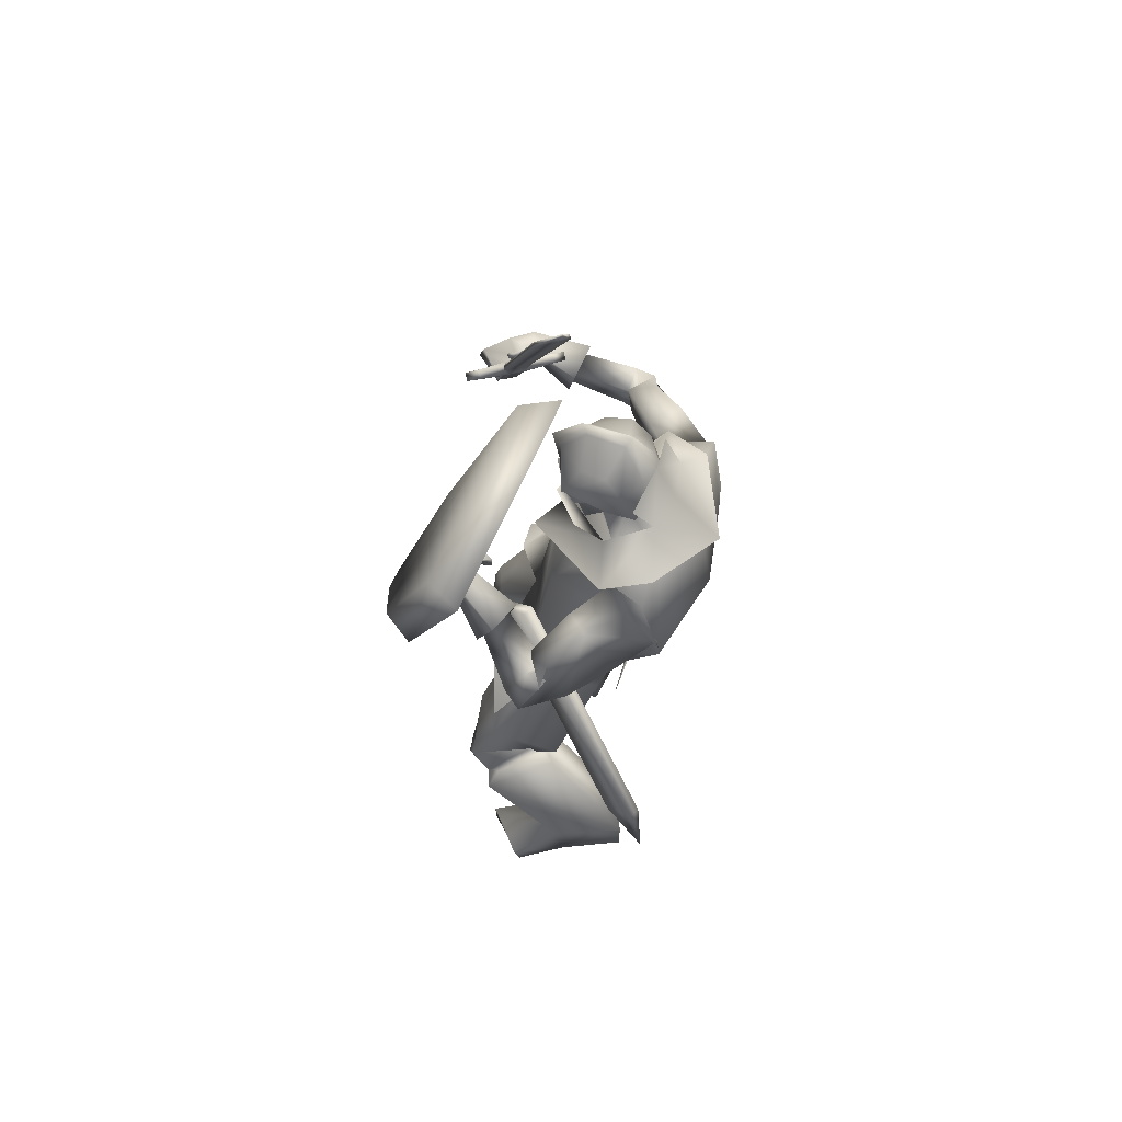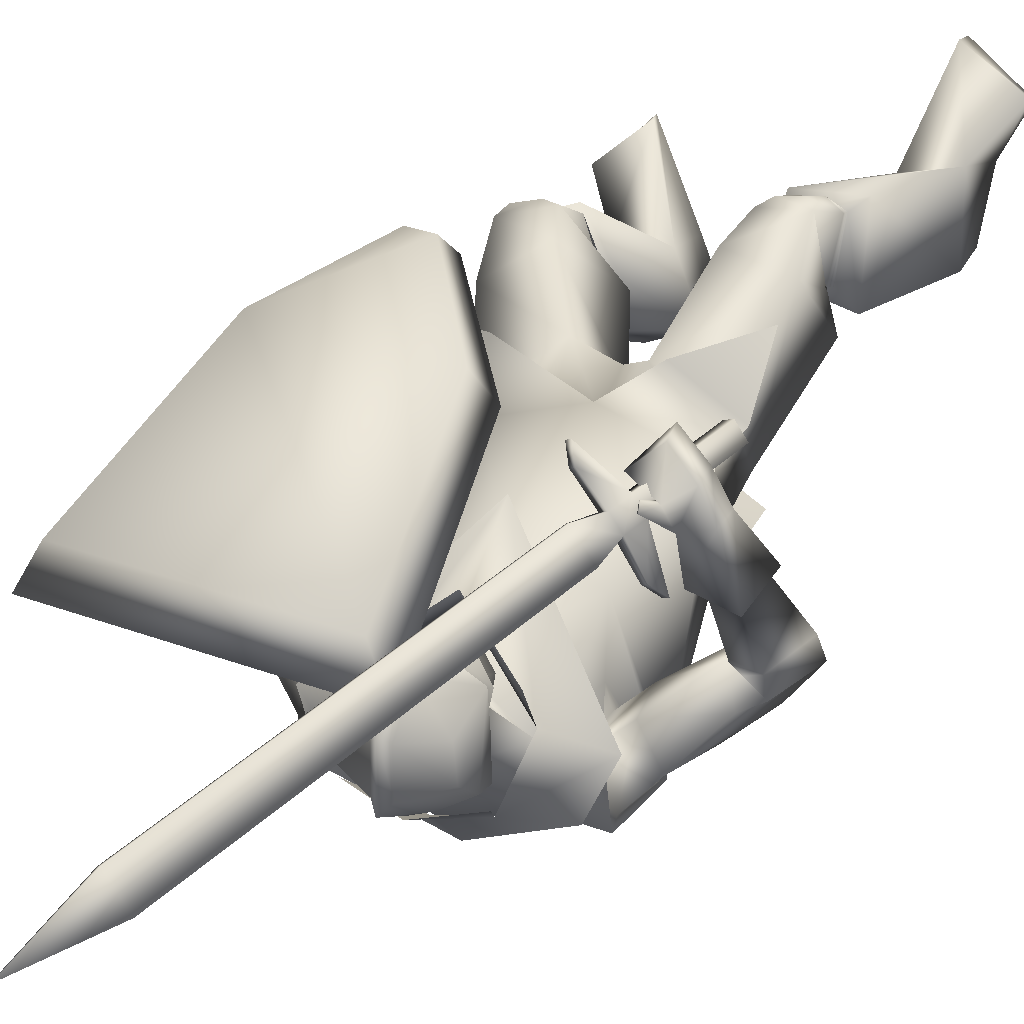
<metadata>
{"format":"obj","ext":"obj","renderer":"f3d","projection":"perspective","resolution":1024,"background":"white","views":[{"elev":57.0,"azim":110.9,"up":"+Y"},{"elev":29.4,"azim":-158.3,"up":"+Z"}]}
</metadata>
<code>
o Knight_Cube.008
v 0.4041 0.07294 0.2034
v 0.378 0.1104 0.2609
v 0.08621 0.135 0.2501
v 0.05849 0.1021 0.1906
v 0.5125 0.4546 0.03542
v 0.4711 0.4487 0.112
v 0.0621 0.4831 0.09685
v 0.028 0.4954 0.01745
v 0.1872 -0.09078 0.2754
v 0.1941 -0.03534 0.325
v 0.2379 -0.03903 0.3267
v 0.2391 -0.09515 0.2774
v -0.2218 0.3088 0.1106
v -0.1036 0.3022 0.2803
v -0.2107 0.2991 0.1025
v -0.09254 0.2925 0.2721
v -0.1883 0.3093 0.121
v -0.1017 0.3045 0.2454
v -0.1994 0.319 0.1291
v -0.1128 0.3142 0.2535
v -0.1704 0.3164 0.182
v -0.1524 0.3154 0.2078
v -0.1529 0.3011 0.1692
v -0.1349 0.3001 0.1951
v -0.1699 0.2727 0.1799
v -0.1519 0.2717 0.2058
v -0.1873 0.2879 0.1927
v -0.1693 0.2869 0.2186
v -0.2421 0.1507 0.2255
v -0.2241 0.1497 0.2513
v -0.2603 0.1665 0.2387
v -0.2422 0.1655 0.2646
v -0.1125 0.3404 0.1976
v -0.146 0.3423 0.1495
v -0.1173 0.3446 0.2011
v -0.1508 0.3465 0.153
v 0.1973 0.8566 0.00524
v 0.1607 0.8587 -0.04746
v 0.192 0.8613 0.009173
v 0.1553 0.8634 -0.04352
v 0.2564 0.9858 -0.06937
v 0.2543 0.9876 -0.06788
v -0.01021 0.3066 -0.1096
v 0.1197 0.3066 -0.1096
v 0.05475 0.3385 -0.2129
v -0.02001 0.326 -0.1695
v 0.1295 0.326 -0.1695
v 0.01867 0.3386 -0.1973
v 0.09083 0.3386 -0.1973
v 0.05475 0.3402 0.01324
v 0.05475 0.3975 -0.1875
v -0.02948 0.3884 -0.1437
v 0.139 0.3884 -0.1437
v 0.01867 0.4009 -0.1704
v 0.09083 0.4009 -0.1704
v 0.05475 0.4842 -0.1354
v -0.02211 0.4318 -0.1078
v 0.1316 0.4318 -0.1078
v 0.04032 0.4651 -0.1241
v 0.06918 0.4651 -0.1241
v 0.05475 0.4782 -0.03117
v -0.01327 0.4243 -0.05465
v 0.1228 0.4243 -0.05465
v 0.04156 0.4656 -0.04693
v 0.06794 0.4656 -0.04693
v 0.05475 0.4177 0.02913
v -0.02639 0.3554 -0.02055
v 0.1359 0.3554 -0.02055
v 0.0407 0.4053 0.005501
v 0.06879 0.4053 0.005501
v 0.05549 0.2443 -0.005915
v 0.054 0.3361 0.01892
v -0.01967 0.3194 -0.04531
v 0.1292 0.3194 -0.04531
v -0.02212 0.3568 -0.02438
v 0.1316 0.3568 -0.02438
v -0.01261 0.3517 -0.1171
v 0.1221 0.3517 -0.1171
v -0.01391 0.3905 -0.1024
v 0.1234 0.3905 -0.1024
v 0.1351 0.3328 -0.2102
v -0.02564 0.3328 -0.2102
v 0.05475 0.334 -0.2261
v 0.1635 0.2731 -0.1186
v -0.05397 0.2731 -0.1186
v 0.05475 0.2264 -0.00662
v 0.218 0.2705 -0.2396
v -0.1085 0.2706 -0.2397
v 0.2589 0.2518 -0.1448
v -0.1494 0.2518 -0.1448
v 0.05475 0.2393 -0.3232
v 0.1594 0.2919 -0.05627
v -0.04436 0.2946 -0.05683
v 0.05657 0.2357 0.02093
v 0.05475 0.08964 0.07002
v 0.1488 0.3769 -0.1708
v -0.03928 0.3769 -0.1708
v 0.05475 0.4102 -0.1853
v 0.2004 0.1276 -0.1545
v -0.1017 0.1541 -0.1557
v 0.2378 0.0967 -0.2636
v -0.1462 0.1251 -0.2599
v 0.2718 0.2208 -0.2097
v -0.1471 0.2574 -0.225
v 0.2104 0.2114 -0.1563
v -0.08707 0.2419 -0.1714
v 0.2397 0.1847 0.1199
v -0.1833 0.3085 0.207
v 0.2397 0.1782 0.1169
v -0.1797 0.3012 0.2032
v 0.2281 0.1818 0.1225
v -0.1824 0.3001 0.2198
v 0.228 0.1759 0.1196
v -0.1788 0.2935 0.2164
v 0.2488 0.1813 0.128
v -0.196 0.2556 0.2007
v 0.2606 0.1828 0.1833
v -0.2448 0.2493 0.25
v 0.2741 0.2057 0.1691
v -0.24 0.277 0.2379
v 0.25 0.1968 0.1297
v -0.1988 0.2781 0.2053
v 0.2956 0.09882 0.03937
v -0.2401 0.1942 0.09845
v 0.3455 0.09497 0.06586
v -0.296 0.2005 0.1045
v 0.3476 0.1401 0.04044
v -0.2799 0.2453 0.08402
v 0.3017 0.1358 0.02762
v -0.2343 0.2317 0.08848
v 0.2304 -0.2328 0.01115
v -0.1222 -0.2004 0.06988
v 0.1049 -0.1606 0.02532
v -0.04324 -0.1434 0.0228
v 0.3811 0.02534 -0.09934
v -0.2989 0.1311 -0.0722
v 0.3815 0.003257 -0.07913
v -0.2918 0.1196 -0.05094
v 0.4007 0.01748 -0.0293
v -0.3253 0.1371 -0.01053
v 0.3679 0.02018 -0.04628
v -0.2886 0.1331 -0.01409
v 0.4123 0.006263 -0.04788
v -0.3309 0.1287 -0.03293
v 0.3728 0.01135 -0.06329
v -0.2884 0.1256 -0.03241
v 0.246 0.09057 -0.1182
v -0.1526 0.148 -0.1066
v 0.3135 0.07129 -0.201
v -0.229 0.1323 -0.1823
v 0.329 0.1929 -0.143
v -0.2047 0.2625 -0.1531
v 0.2815 0.1713 -0.09462
v -0.1618 0.2386 -0.1015
v 0.2574 0.1678 0.123
v -0.2181 0.2664 0.1781
v 0.3022 0.1625 0.1511
v -0.275 0.2586 0.2067
v 0.3096 0.1865 0.1317
v -0.2657 0.2866 0.1934
v 0.2628 0.1865 0.1236
v -0.2202 0.2893 0.1804
v 0.237 0.1765 0.08855
v -0.1508 0.2417 0.2292
v 0.1961 0.1729 0.158
v -0.2024 0.2425 0.2912
v 0.2341 0.1965 0.0877
v -0.1496 0.2619 0.2297
v 0.2037 0.1994 0.1519
v -0.1999 0.2681 0.2795
v 0.328 -0.9492 0.01521
v -0.2949 -0.9493 0.2121
v 0.2437 -0.9492 0.1073
v -0.1979 -0.9493 0.2908
v 0.2389 -0.9224 0.1115
v -0.1926 -0.9224 0.2942
v 0.3301 -0.9211 0.02706
v -0.2952 -0.9211 0.2242
v 0.2193 -0.8475 -0.2018
v -0.2337 -0.8471 -0.009237
v 0.1281 -0.8382 -0.1587
v -0.1316 -0.8498 -0.008233
v 0.2764 -0.8612 -0.05809
v -0.2313 -0.8478 0.1462
v 0.1791 -0.8544 -0.04822
v -0.1358 -0.8526 0.119
v 0.2623 -0.5287 -0.04688
v -0.1883 -0.5101 0.07229
v 0.1503 -0.56 0.03834
v -0.0487 -0.5394 0.09312
v 0.342 -0.5869 0.07776
v -0.191 -0.5315 0.2298
v 0.2287 -0.6049 0.1192
v -0.07317 -0.5565 0.2106
v 0.2034 -0.9495 -0.1954
v -0.2316 -0.9413 -0.01423
v 0.1341 -0.9481 -0.1614
v -0.1567 -0.9568 -0.00291
v 0.1716 -0.9489 -0.06654
v -0.1601 -0.9555 0.1019
v 0.2644 -0.9495 -0.07433
v -0.2499 -0.9437 0.1175
v 0.2996 -0.5287 0.1377
v -0.1225 -0.4692 0.244
v 0.2555 -0.5367 0.1482
v -0.07968 -0.4809 0.2321
v 0.2887 -0.5816 0.09767
v -0.1352 -0.5298 0.2178
v 0.255 -0.5876 0.1057
v -0.1025 -0.5388 0.2087
v 0.2467 -0.569 0.1274
v -0.08366 -0.5176 0.2181
v 0.3027 -0.559 0.1136
v -0.1383 -0.5028 0.2328
v 0.2517 -0.5194 0.01026
v -0.149 -0.4915 0.1119
v 0.1732 -0.541 0.05686
v -0.05802 -0.5142 0.1156
v 0.3197 -0.5474 0.08734
v -0.1665 -0.4944 0.217
v 0.2101 -0.5676 0.1215
v -0.05567 -0.5224 0.1941
v 0.2429 -0.5443 -0.006841
v -0.1509 -0.5202 0.09924
v 0.1799 -0.5632 0.03262
v -0.07688 -0.5396 0.1042
v 0.2238 -0.5956 0.09055
v -0.08402 -0.5538 0.1822
v 0.3015 -0.5813 0.06973
v -0.1608 -0.5332 0.2012
v 0.2472 -0.4999 -0.05072
v -0.1738 -0.4698 0.05572
v 0.1304 -0.5334 0.03833
v -0.02869 -0.5068 0.07801
v 0.2983 -0.4075 0.07711
v -0.1512 -0.3629 0.1804
v 0.2025 -0.4378 0.1433
v -0.03574 -0.3945 0.1927
v 0.2421 -0.5421 -0.002295
v -0.1459 -0.5078 0.09958
v 0.173 -0.5581 0.04347
v -0.06343 -0.5249 0.1061
v 0.2271 -0.5253 0.149
v -0.05496 -0.4737 0.2155
v 0.3132 -0.5084 0.1249
v -0.1405 -0.4501 0.2355
v 0.01009 -0.2975 -0.1379
v 0.1512 -0.3197 -0.1122
v -0.1182 -0.3036 -0.06566
v 0.02132 -0.3505 -0.06432
v 0.07835 -0.388 -0.02907
v -0.0154 -0.37 -0.02183
v 0.0451 -0.2719 0.06921
v 0.1224 -0.2901 0.08663
v 0.006391 -0.2595 0.08828
v 0.1203 -0.171 -0.1594
v -0.0892 -0.1557 -0.1588
v 0.02392 -0.1526 -0.167
v 0.1632 -0.1452 -0.02814
v -0.1107 -0.122 -0.02073
v 0.03745 -0.1645 0.05538
v 0.2788 0.09189 0.0348
v -0.2245 0.184 0.09972
v 0.3564 0.08573 0.07556
v -0.3114 0.1937 0.1087
v 0.2884 0.1487 0.01648
v -0.2155 0.2417 0.08414
v 0.3631 0.1553 0.03674
v -0.2897 0.2634 0.07626
v 0.3534 0.02293 -0.07511
v -0.2641 0.133 -0.0353
v 0.4367 0.01204 -0.04298
v -0.3538 0.1393 -0.03677
v 0.4173 0.08514 -0.08144
v -0.3065 0.2069 -0.06247
v 0.3627 0.08153 -0.09255
v -0.2549 0.1924 -0.04981
v 0.3451 0.03605 -0.04823
v -0.2642 0.1439 -0.006231
v 0.4167 0.03145 -0.007739
v -0.3451 0.1538 0.004872
v 0.3542 0.09233 -0.06489
v -0.2556 0.2009 -0.02016
v 0.4018 0.09967 -0.04823
v -0.3036 0.2178 -0.02139
v 0.3374 0.03876 -0.05486
v -0.2499 0.1402 -0.03234
v 0.389 0.0405 -0.1281
v -0.3043 0.1414 -0.1036
v 0.3603 0.09373 -0.0308
v -0.2543 0.2033 -0.02108
v 0.3823 0.1168 -0.0842
v -0.2728 0.2199 -0.07809
v 0.3038 -0.3072 0.07046
v -0.1571 -0.2634 0.166
v 0.1996 -0.2158 0.1111
v -0.04475 -0.177 0.1382
v 0.2623 -0.2028 0.000263
v -0.1545 -0.169 0.07303
v 0.01398 -0.2072 -0.1815
v 0.04063 -0.1559 0.07419
v 0.1369 -0.1974 -0.1721
v -0.1101 -0.1798 -0.1673
v 0.1831 -0.1547 0.02593
v -0.1266 -0.1272 0.03435
v 0.1522 -0.3367 -0.1505
v -0.1342 -0.3174 -0.1236
v 0.0094 -0.4353 -0.1253
v 0.1618 0.2686 -0.1385
v -0.05226 0.2686 -0.1385
v 0.1717 0.09399 -0.01222
v -0.08177 0.117 -0.01627
v 0.1569 0.2718 -0.2305
v -0.04744 0.2718 -0.2305
v 0.2226 0.02168 -0.2642
v -0.1368 0.05427 -0.2699
v 0.05475 0.2599 -0.06228
v 0.047 0.1338 0.0198
v 0.05475 0.2743 -0.2785
v 0.04641 0.06911 -0.3101
v 0.2274 0.2426 -0.142
v -0.1248 0.2479 -0.1437
v 0.1865 0.1212 -0.1208
v -0.0897 0.1472 -0.1212
v 0.2643 0.249 -0.2347
v -0.1455 0.2689 -0.2431
v 0.2453 0.08214 -0.2688
v -0.1568 0.1127 -0.2637
v 0.05475 0.3092 -0.207
v 0.1043 0.3241 -0.1454
v 0.005183 0.3241 -0.1454
v 0.05475 0.3967 -0.1754
v 0.1241 0.3491 -0.1203
v -0.01463 0.3491 -0.1203
v 0.1262 0.4267 -0.1036
v -0.01671 0.4267 -0.1036
v 0.05475 0.4615 -0.0941
v 0.1034 0.2813 -0.0965
v 0.006112 0.2813 -0.0965
v 0.05475 0.2744 -0.07683
v 0.1047 0.3656 -0.01282
v 0.004773 0.3656 -0.01282
v 0.05475 0.3731 0.00579
v 0.1125 0.2617 -0.06168
v -0.002956 0.2724 -0.05704
v 0.05475 0.2173 -0.0281
v 0.2988 -0.537 -0.266
v 0.3225 -0.5361 -0.2578
v 0.3025 -0.5768 -0.1962
v 0.2788 -0.5777 -0.2045
v 0.1776 -0.0328 0.0279
v 0.2012 -0.03192 0.03616
v 0.1812 -0.07262 0.09772
v 0.1576 -0.07349 0.08946
v 0.3269 -0.6495 -0.2849
f 5 8 7
f 5 7 6
f 1 5 6
f 1 6 2
f 2 6 7
f 2 7 3
f 3 7 8
f 3 8 4
f 5 1 4
f 5 4 8
f 3 4 9
f 3 9 10
f 4 1 12
f 4 12 9
f 1 2 11
f 1 11 12
f 2 3 10
f 2 10 11
f 12 11 10
f 12 10 9
f 15 13 19
f 15 19 17
f 20 14 16
f 20 16 18
f 13 15 25
f 13 25 27
f 26 16 14
f 26 14 28
f 19 13 27
f 19 27 21
f 28 14 20
f 28 20 22
f 23 25 15
f 23 15 17
f 16 26 24
f 16 24 18
f 21 23 17
f 21 17 19
f 18 24 22
f 18 22 20
f 31 27 25
f 31 25 29
f 26 28 32
f 26 32 30
f 25 26 30
f 25 30 29
f 29 30 32
f 29 32 31
f 27 31 32
f 27 32 28
f 21 27 28
f 21 28 22
f 23 24 26
f 23 26 25
f 24 23 34
f 24 34 33
f 21 22 35
f 21 35 36
f 22 24 33
f 22 33 35
f 23 21 36
f 23 36 34
f 33 34 38
f 33 38 37
f 36 35 39
f 36 39 40
f 35 33 37
f 35 37 39
f 34 36 40
f 34 40 38
f 37 38 41
f 39 42 40
f 42 41 38
f 42 38 40
f 42 39 37
f 42 37 41
f 43 67 52
f 43 52 46
f 53 68 44
f 53 44 47
f 48 54 51
f 48 51 45
f 51 55 49
f 51 49 45
f 46 52 54
f 46 54 48
f 55 53 47
f 55 47 49
f 57 52 67
f 57 67 62
f 68 53 58
f 68 58 63
f 50 66 69
f 50 69 67
f 70 66 50
f 70 50 68
f 54 59 56
f 54 56 51
f 56 60 55
f 56 55 51
f 52 57 59
f 52 59 54
f 60 58 53
f 60 53 55
f 59 64 61
f 59 61 56
f 61 65 60
f 61 60 56
f 57 62 64
f 57 64 59
f 65 63 58
f 65 58 60
f 64 69 66
f 64 66 61
f 66 70 65
f 66 65 61
f 62 67 69
f 62 69 64
f 70 68 63
f 70 63 65
f 73 71 72
f 73 72 75
f 72 71 74
f 72 74 76
f 75 79 77
f 75 77 73
f 78 80 76
f 78 76 74
f 81 84 89
f 81 89 87
f 90 85 82
f 90 82 88
f 81 87 91
f 81 91 83
f 91 88 82
f 91 82 83
f 86 84 92
f 86 92 94
f 93 85 86
f 93 86 94
f 84 86 95
f 84 95 89
f 95 86 85
f 95 85 90
f 81 83 98
f 81 98 96
f 98 83 82
f 98 82 97
f 327 101 99
f 327 99 323
f 100 102 328
f 100 328 324
f 323 99 105
f 323 105 321
f 106 100 324
f 106 324 322
f 325 321 105
f 325 105 103
f 106 322 326
f 106 326 104
f 327 325 103
f 327 103 101
f 104 326 328
f 104 328 102
f 149 147 99
f 149 99 101
f 100 148 150
f 100 150 102
f 147 153 105
f 147 105 99
f 106 154 148
f 106 148 100
f 151 149 101
f 151 101 103
f 102 150 152
f 102 152 104
f 153 151 103
f 153 103 105
f 104 152 154
f 104 154 106
f 320 315 302
f 320 302 300
f 303 316 320
f 303 320 300
f 315 311 304
f 315 304 302
f 305 312 316
f 305 316 303
f 318 301 304
f 318 304 311
f 305 301 318
f 305 318 312
f 302 256 258
f 302 258 300
f 258 257 303
f 258 303 300
f 304 259 256
f 304 256 302
f 257 260 305
f 257 305 303
f 304 133 259
f 260 134 305
f 304 301 261
f 304 261 133
f 261 301 305
f 261 305 134
f 308 300 302
f 308 302 306
f 303 300 308
f 303 308 307
f 304 301 296
f 304 296 298
f 297 301 305
f 297 305 299
f 109 113 111
f 109 111 107
f 112 114 110
f 112 110 108
f 161 155 109
f 161 109 107
f 110 156 162
f 110 162 108
f 121 161 107
f 121 107 111
f 108 162 122
f 108 122 112
f 155 115 113
f 155 113 109
f 114 116 156
f 114 156 110
f 115 121 111
f 115 111 113
f 112 122 116
f 112 116 114
f 117 165 163
f 117 163 115
f 164 166 118
f 164 118 116
f 157 117 115
f 157 115 155
f 116 118 158
f 116 158 156
f 115 163 167
f 115 167 121
f 168 164 116
f 168 116 122
f 119 169 165
f 119 165 117
f 166 170 120
f 166 120 118
f 159 119 117
f 159 117 157
f 118 120 160
f 118 160 158
f 121 167 169
f 121 169 119
f 170 168 122
f 170 122 120
f 161 121 119
f 161 119 159
f 120 122 162
f 120 162 160
f 266 262 155
f 266 155 161
f 156 263 267
f 156 267 162
f 125 264 262
f 125 262 123
f 263 265 126
f 263 126 124
f 280 125 123
f 280 123 278
f 124 126 281
f 124 281 279
f 123 262 266
f 123 266 129
f 267 263 124
f 267 124 130
f 278 123 129
f 278 129 282
f 130 124 279
f 130 279 283
f 127 268 264
f 127 264 125
f 265 269 128
f 265 128 126
f 284 127 125
f 284 125 280
f 126 128 285
f 126 285 281
f 129 266 268
f 129 268 127
f 269 267 130
f 269 130 128
f 282 129 127
f 282 127 284
f 128 130 283
f 128 283 285
f 248 131 235
f 248 235 231
f 236 132 249
f 236 249 232
f 259 131 248
f 259 248 256
f 249 132 260
f 249 260 257
f 259 133 254
f 259 254 131
f 255 134 260
f 255 260 132
f 254 237 235
f 254 235 131
f 236 238 255
f 236 255 132
f 261 253 254
f 261 254 133
f 255 253 261
f 255 261 134
f 143 139 141
f 143 141 145
f 142 140 144
f 142 144 146
f 135 143 145
f 135 145 137
f 146 144 136
f 146 136 138
f 286 288 135
f 286 135 137
f 136 289 287
f 136 287 138
f 280 278 141
f 280 141 139
f 142 279 281
f 142 281 140
f 288 272 143
f 288 143 135
f 144 273 289
f 144 289 136
f 272 280 139
f 272 139 143
f 140 281 273
f 140 273 144
f 278 270 145
f 278 145 141
f 146 271 279
f 146 279 142
f 270 286 137
f 270 137 145
f 138 287 271
f 138 271 146
f 284 280 272
f 284 272 274
f 273 281 285
f 273 285 275
f 292 274 272
f 292 272 288
f 273 275 293
f 273 293 289
f 149 288 286
f 149 286 147
f 287 289 150
f 287 150 148
f 147 286 290
f 147 290 153
f 291 287 148
f 291 148 154
f 151 292 288
f 151 288 149
f 289 293 152
f 289 152 150
f 153 290 292
f 153 292 151
f 293 291 154
f 293 154 152
f 264 157 155
f 264 155 262
f 156 158 265
f 156 265 263
f 268 159 157
f 268 157 264
f 158 160 269
f 158 269 265
f 266 161 159
f 266 159 268
f 160 162 267
f 160 267 269
f 169 167 163
f 169 163 165
f 164 168 170
f 164 170 166
f 175 173 171
f 175 171 177
f 172 174 176
f 172 176 178
f 199 201 171
f 199 171 173
f 172 202 200
f 172 200 174
f 185 199 173
f 185 173 175
f 174 200 186
f 174 186 176
f 201 183 177
f 201 177 171
f 178 184 202
f 178 202 172
f 183 185 175
f 183 175 177
f 176 186 184
f 176 184 178
f 183 201 195
f 183 195 179
f 196 202 184
f 196 184 180
f 191 183 179
f 191 179 187
f 180 184 192
f 180 192 188
f 179 195 197
f 179 197 181
f 198 196 180
f 198 180 182
f 187 179 181
f 187 181 189
f 182 180 188
f 182 188 190
f 181 197 199
f 181 199 185
f 200 198 182
f 200 182 186
f 189 181 185
f 189 185 193
f 186 182 190
f 186 190 194
f 193 185 183
f 193 183 191
f 184 186 194
f 184 194 192
f 201 199 197
f 201 197 195
f 198 200 202
f 198 202 196
f 229 191 187
f 229 187 223
f 188 192 230
f 188 230 224
f 223 187 189
f 223 189 225
f 190 188 224
f 190 224 226
f 225 189 193
f 225 193 227
f 194 190 226
f 194 226 228
f 227 193 191
f 227 191 229
f 192 194 228
f 192 228 230
f 211 209 207
f 211 207 213
f 208 210 212
f 208 212 214
f 205 211 213
f 205 213 203
f 214 212 206
f 214 206 204
f 245 243 205
f 245 205 203
f 206 244 246
f 206 246 204
f 227 229 207
f 227 207 209
f 208 230 228
f 208 228 210
f 221 227 209
f 221 209 211
f 210 228 222
f 210 222 212
f 243 221 211
f 243 211 205
f 212 222 244
f 212 244 206
f 229 219 213
f 229 213 207
f 214 220 230
f 214 230 208
f 219 245 203
f 219 203 213
f 204 246 220
f 204 220 214
f 219 229 223
f 219 223 215
f 224 230 220
f 224 220 216
f 245 219 215
f 245 215 239
f 216 220 246
f 216 246 240
f 215 223 225
f 215 225 217
f 226 224 216
f 226 216 218
f 239 215 217
f 239 217 241
f 218 216 240
f 218 240 242
f 217 225 227
f 217 227 221
f 228 226 218
f 228 218 222
f 241 217 221
f 241 221 243
f 222 218 242
f 222 242 244
f 235 245 239
f 235 239 231
f 240 246 236
f 240 236 232
f 231 239 241
f 231 241 233
f 242 240 232
f 242 232 234
f 248 231 233
f 248 233 251
f 234 232 249
f 234 249 252
f 233 241 243
f 233 243 237
f 244 242 234
f 244 234 238
f 251 233 237
f 251 237 254
f 238 234 252
f 238 252 255
f 237 243 245
f 237 245 235
f 246 244 238
f 246 238 236
f 248 251 250
f 248 250 247
f 250 252 249
f 250 249 247
f 256 248 247
f 256 247 258
f 247 249 257
f 247 257 258
f 254 253 250
f 254 250 251
f 250 253 255
f 250 255 252
f 270 278 282
f 270 282 276
f 283 279 271
f 283 271 277
f 286 270 276
f 286 276 290
f 277 271 287
f 277 287 291
f 276 282 284
f 276 284 274
f 285 283 277
f 285 277 275
f 290 276 274
f 290 274 292
f 275 277 291
f 275 291 293
f 298 296 294
f 295 297 299
f 311 309 317
f 311 317 318
f 317 310 312
f 317 312 318
f 315 320 319
f 315 319 313
f 319 320 316
f 319 316 314
f 309 311 323
f 309 323 321
f 324 312 310
f 324 310 322
f 325 327 315
f 325 315 313
f 316 328 326
f 316 326 314
f 327 323 311
f 327 311 315
f 312 324 328
f 312 328 316
f 313 309 321
f 313 321 325
f 322 310 314
f 322 314 326
f 344 338 330
f 344 330 333
f 331 339 345
f 331 345 334
f 329 332 333
f 329 333 330
f 334 332 329
f 334 329 331
f 344 333 335
f 344 335 341
f 336 334 345
f 336 345 342
f 335 333 332
f 335 332 337
f 332 334 336
f 332 336 337
f 341 335 337
f 341 337 343
f 337 336 342
f 337 342 343
f 346 340 338
f 346 338 344
f 339 340 346
f 339 346 345
f 344 341 343
f 344 343 346
f 343 342 345
f 343 345 346
f 309 313 330
f 309 330 338
f 331 314 310
f 331 310 339
f 313 319 329
f 313 329 330
f 329 319 314
f 329 314 331
f 309 338 340
f 309 340 317
f 340 339 310
f 340 310 317
f 347 355 350
f 355 347 348
f 355 348 349
f 355 349 350
f 351 354 353
f 351 353 352
f 347 351 352
f 347 352 348
f 348 352 353
f 348 353 349
f 349 353 354
f 349 354 350
f 351 347 350
f 351 350 354

</code>
